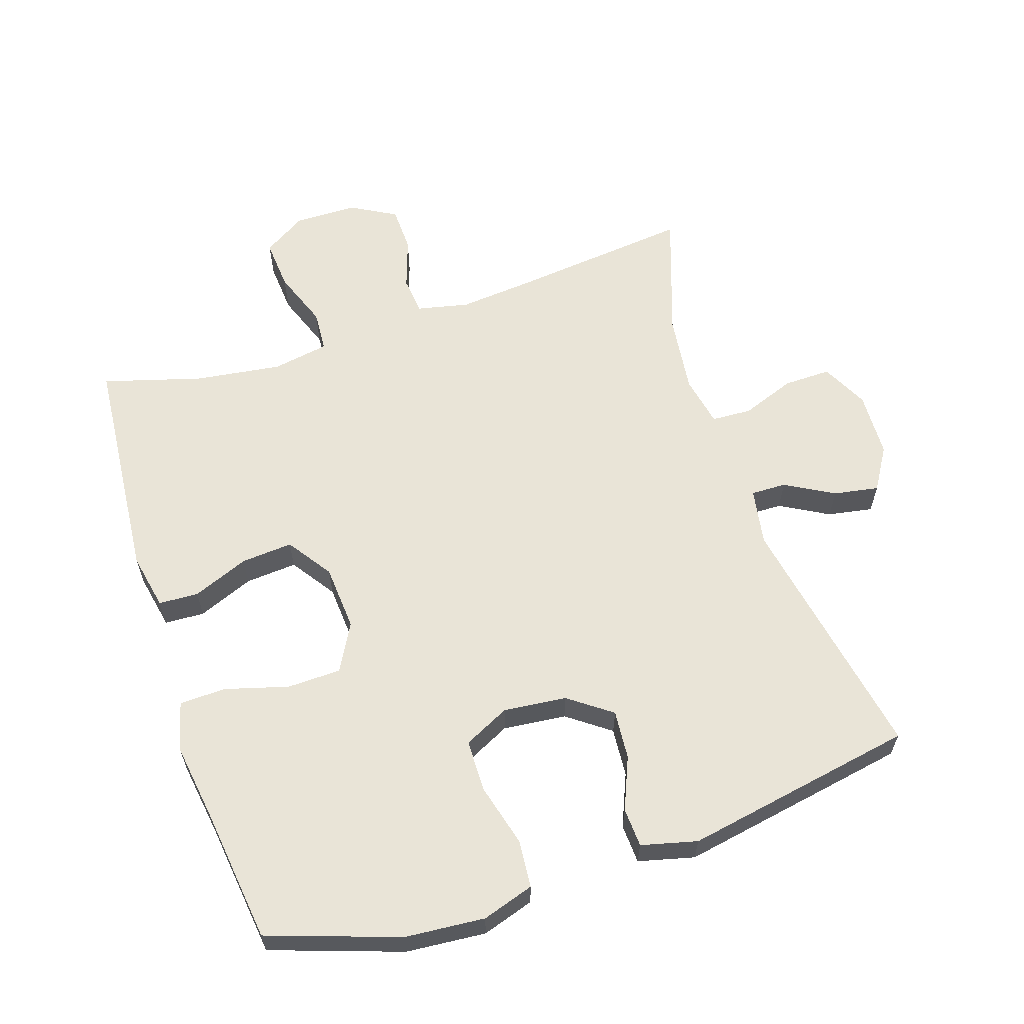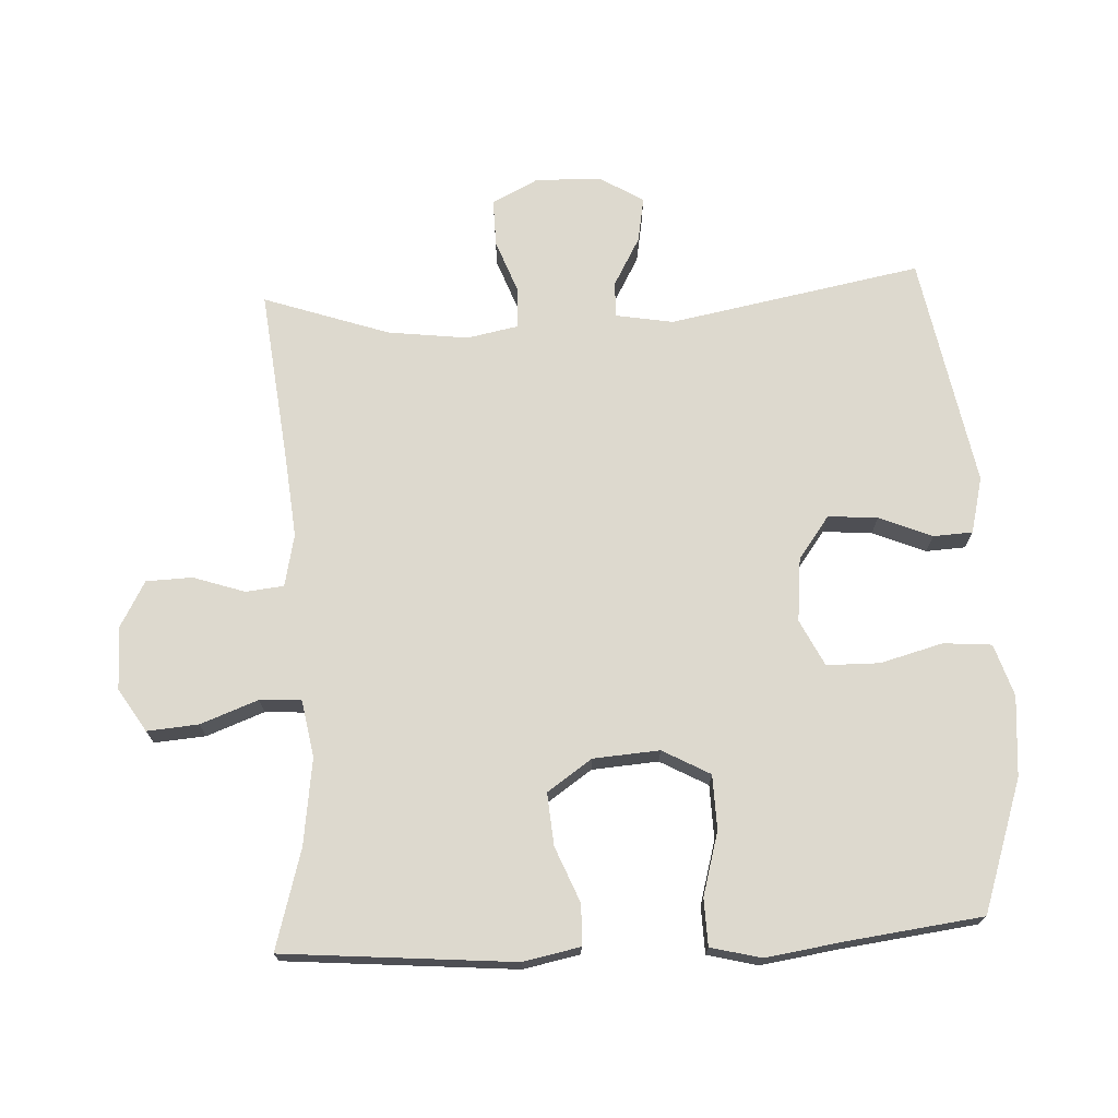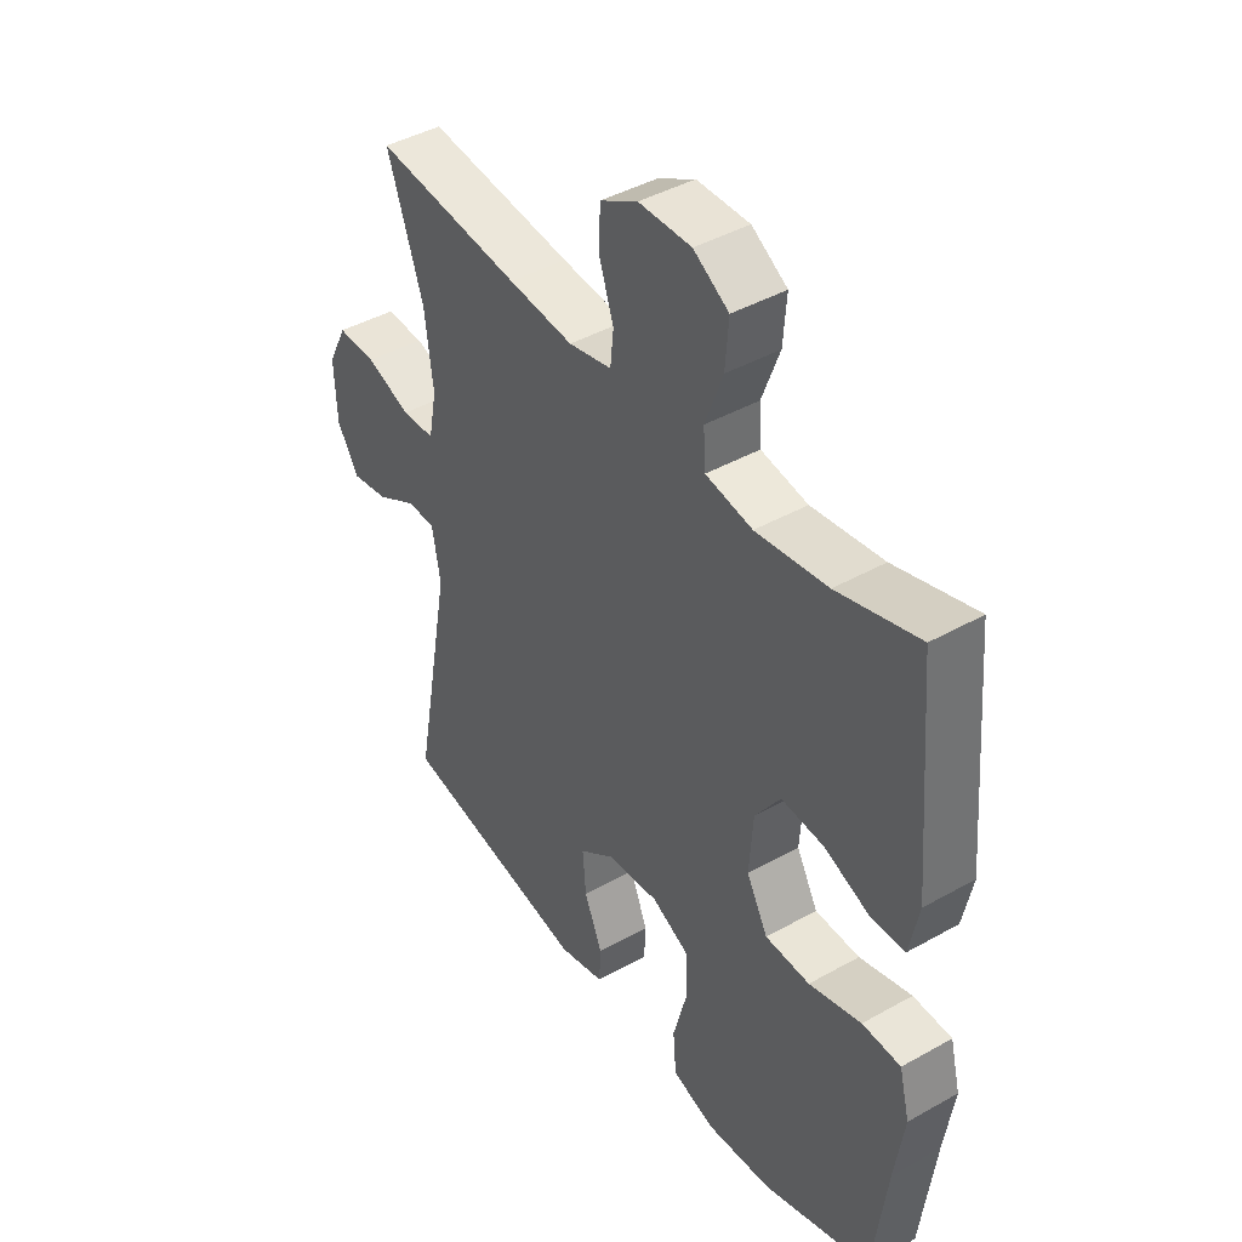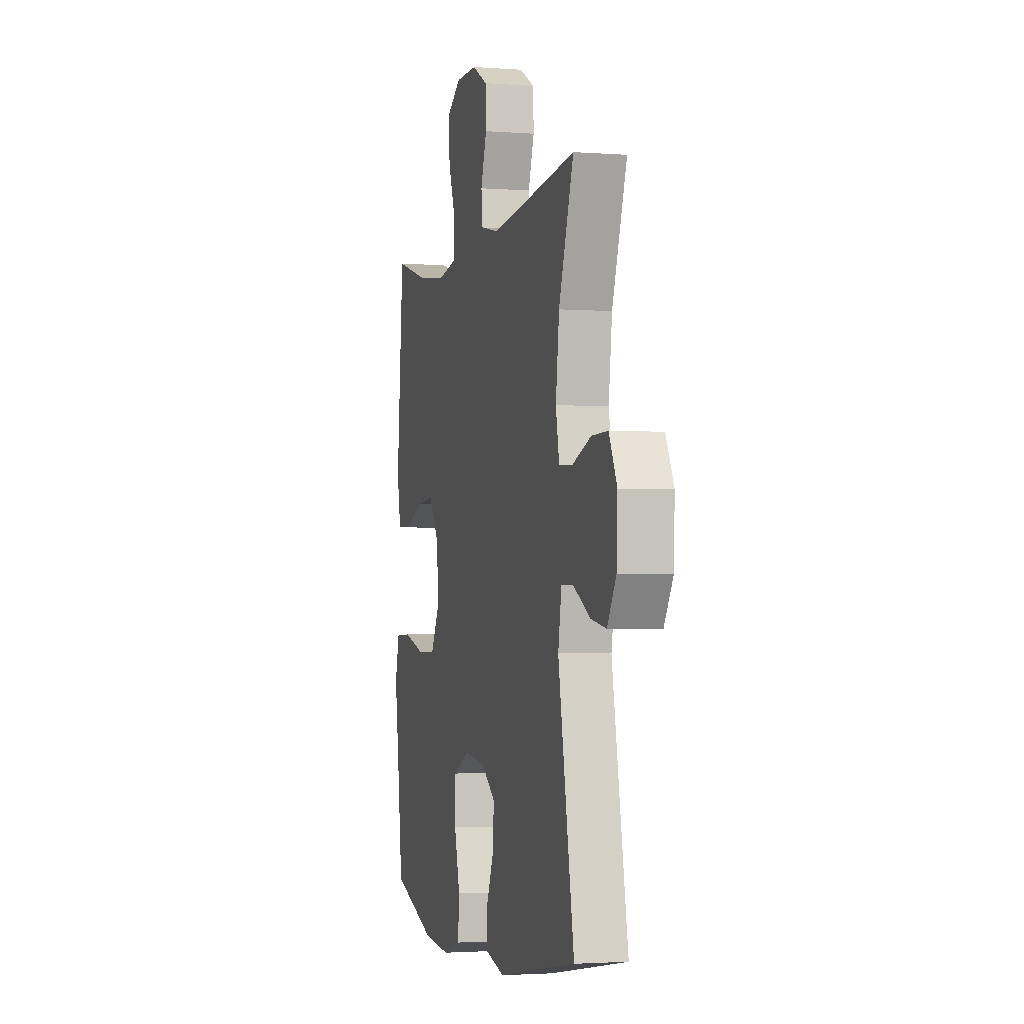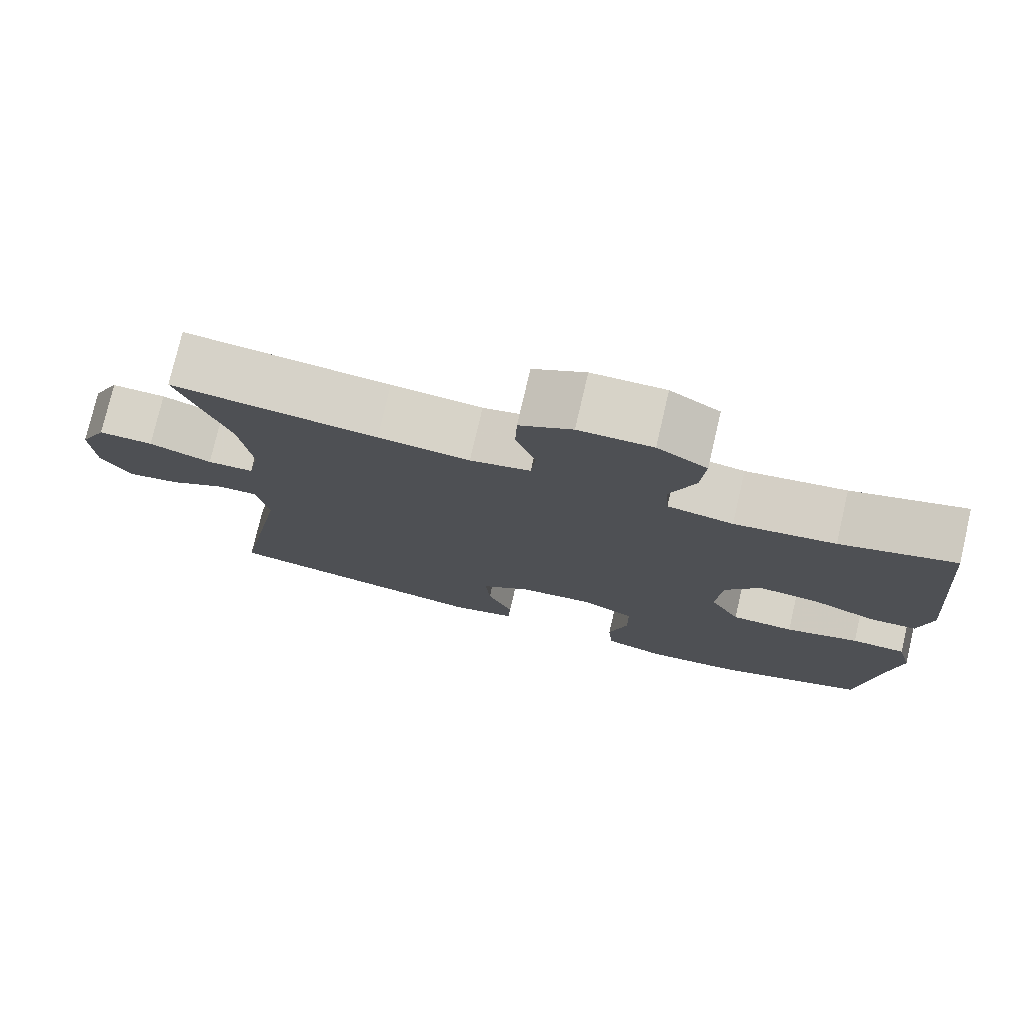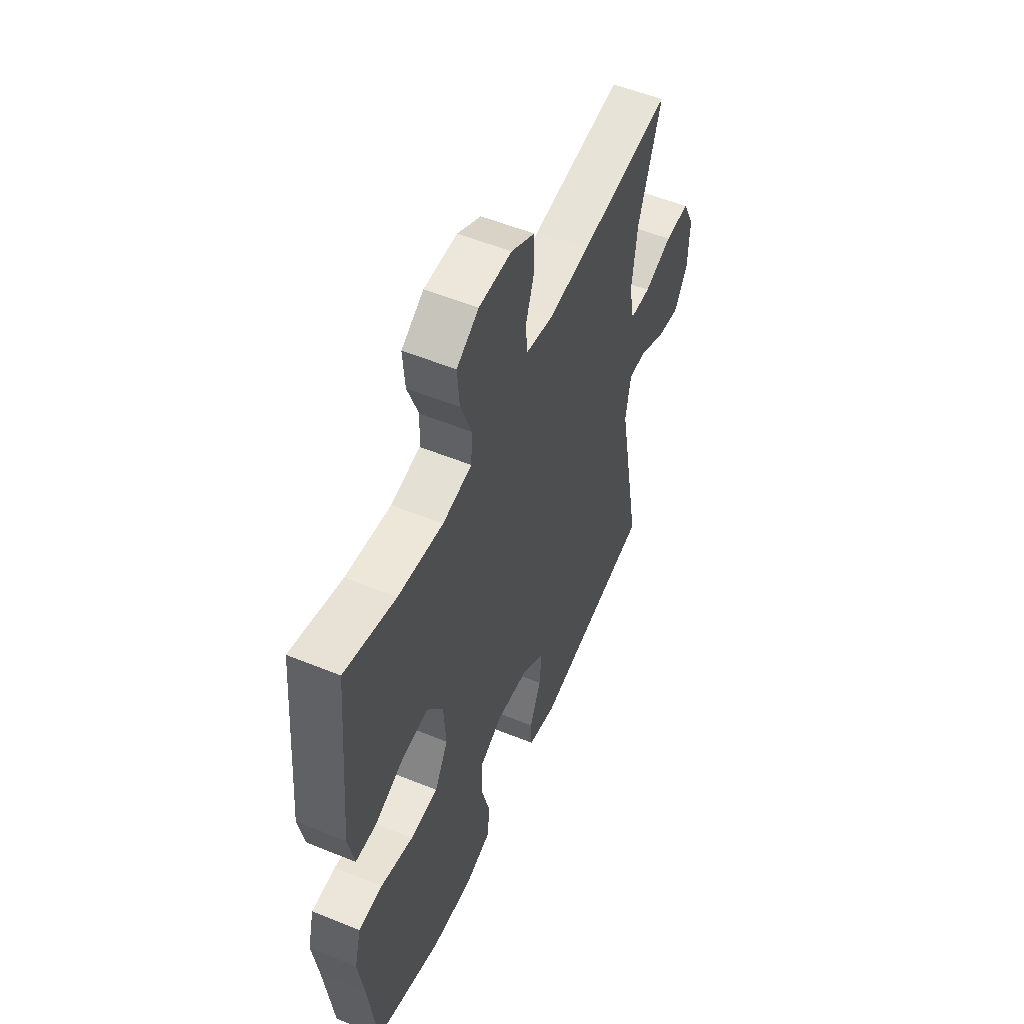
<metadata>
{"format":"obj","ext":"obj","renderer":"f3d","projection":"perspective","resolution":1024,"background":"white","views":[{"elev":61.0,"azim":161.8,"up":"+Y"},{"elev":71.7,"azim":87.0,"up":"+Y"},{"elev":42.8,"azim":56.2,"up":"+Z"},{"elev":-2.4,"azim":-104.8,"up":"+Z"},{"elev":77.0,"azim":13.1,"up":"+Z"},{"elev":54.3,"azim":113.4,"up":"+Z"}]}
</metadata>
<code>
v 0.5 0.07 0.5
v 0.53 0.07 0.155
v 0.513 0.07 0.07
v 0.453 0.07 0.067
v 0.369 0.07 0.101
v 0.291 0.07 0.107
v 0.245 0.07 0.04
v 0.238 0.07 -0.059
v 0.277 0.07 -0.13
v 0.358 0.07 -0.132
v 0.453 0.07 -0.105
v 0.523 0.07 -0.107
v 0.542 0.07 -0.182
v 0.525 0.07 -0.298
v 0.5 0.07 -0.5
v 0.304 0.07 -0.567
v 0.184 0.07 -0.577
v 0.106 0.07 -0.552
v 0.1 0.07 -0.48
v 0.125 0.07 -0.386
v 0.124 0.07 -0.307
v 0.055 0.07 -0.273
v -0.04 0.07 -0.283
v -0.104 0.07 -0.33
v -0.098 0.07 -0.404
v -0.065 0.07 -0.483
v -0.068 0.07 -0.542
v -0.152 0.07 -0.563
v -0.5 0.07 -0.5
v -0.43 0.07 -0.122
v -0.445 0.07 -0.036
v -0.498 0.07 -0.037
v -0.571 0.07 -0.078
v -0.639 0.07 -0.09
v -0.678 0.07 -0.026
v -0.682 0.07 0.073
v -0.647 0.07 0.143
v -0.576 0.07 0.142
v -0.495 0.07 0.112
v -0.435 0.07 0.115
v -0.42 0.07 0.192
v -0.435 0.07 0.312
v -0.5 0.07 0.5
v -0.234 0.07 0.471
v -0.116 0.07 0.46
v -0.038 0.07 0.477
v -0.032 0.07 0.534
v -0.058 0.07 0.611
v -0.056 0.07 0.68
v 0.012 0.07 0.718
v 0.107 0.07 0.719
v 0.171 0.07 0.679
v 0.165 0.07 0.602
v 0.133 0.07 0.516
v 0.137 0.07 0.454
v 0.222 0.07 0.439
v 0.352 0.07 0.457
v 0.5 0 0.5
v 0.53 0 0.155
v 0.513 0 0.07
v 0.453 0 0.067
v 0.369 0 0.101
v 0.291 0 0.107
v 0.245 0 0.04
v 0.238 0 -0.059
v 0.277 0 -0.13
v 0.358 0 -0.132
v 0.453 0 -0.105
v 0.523 0 -0.107
v 0.542 0 -0.182
v 0.525 0 -0.298
v 0.5 0 -0.5
v 0.304 0 -0.567
v 0.184 0 -0.577
v 0.106 0 -0.552
v 0.1 0 -0.48
v 0.125 0 -0.386
v 0.124 0 -0.307
v 0.055 0 -0.273
v -0.04 0 -0.283
v -0.104 0 -0.33
v -0.098 0 -0.404
v -0.065 0 -0.483
v -0.068 0 -0.542
v -0.152 0 -0.563
v -0.5 0 -0.5
v -0.43 0 -0.122
v -0.445 0 -0.036
v -0.498 0 -0.037
v -0.571 0 -0.078
v -0.639 0 -0.09
v -0.678 0 -0.026
v -0.682 0 0.073
v -0.647 0 0.143
v -0.576 0 0.142
v -0.495 0 0.112
v -0.435 0 0.115
v -0.42 0 0.192
v -0.435 0 0.312
v -0.5 0 0.5
v -0.234 0 0.471
v -0.116 0 0.46
v -0.038 0 0.477
v -0.032 0 0.534
v -0.058 0 0.611
v -0.056 0 0.68
v 0.012 0 0.718
v 0.107 0 0.719
v 0.171 0 0.679
v 0.165 0 0.602
v 0.133 0 0.516
v 0.137 0 0.454
v 0.222 0 0.439
v 0.352 0 0.457
f 51 52 53 54
f 51 54 55
f 50 51 55
f 47 48 49 50
f 46 47 50 55
f 45 46 55 56
f 42 43 44
f 41 42 44 45
f 40 41 45 56
f 36 37 38 39
f 36 39 40
f 35 36 40
f 32 33 34 35
f 31 32 35 40
f 30 31 40 56
f 25 26 27 28
f 24 25 28 29
f 23 24 29 30
f 17 18 19 20
f 17 20 21
f 14 15 16 17
f 14 17 21
f 13 14 21 22
f 10 11 12 13
f 9 10 13 22
f 2 3 4 5
f 57 1 2 5
f 57 5 6
f 56 57 6 7
f 30 56 7 8
f 22 23 30
f 8 9 22 30
f 111 110 109 108
f 112 111 108
f 112 108 107
f 107 106 105 104
f 112 107 104 103
f 113 112 103 102
f 101 100 99
f 102 101 99 98
f 113 102 98 97
f 96 95 94 93
f 97 96 93
f 97 93 92
f 92 91 90 89
f 97 92 89 88
f 113 97 88 87
f 85 84 83 82
f 86 85 82 81
f 87 86 81 80
f 77 76 75 74
f 78 77 74
f 74 73 72 71
f 78 74 71
f 79 78 71 70
f 70 69 68 67
f 79 70 67 66
f 62 61 60 59
f 62 59 58 114
f 63 62 114
f 64 63 114 113
f 65 64 113 87
f 87 80 79
f 87 79 66 65
f 1 58 59 2
f 2 59 60 3
f 3 60 61 4
f 4 61 62 5
f 5 62 63 6
f 6 63 64 7
f 7 64 65 8
f 8 65 66 9
f 9 66 67 10
f 10 67 68 11
f 11 68 69 12
f 12 69 70 13
f 13 70 71 14
f 14 71 72 15
f 15 72 73 16
f 16 73 74 17
f 17 74 75 18
f 18 75 76 19
f 19 76 77 20
f 20 77 78 21
f 21 78 79 22
f 22 79 80 23
f 23 80 81 24
f 24 81 82 25
f 25 82 83 26
f 26 83 84 27
f 27 84 85 28
f 28 85 86 29
f 29 86 87 30
f 30 87 88 31
f 31 88 89 32
f 32 89 90 33
f 33 90 91 34
f 34 91 92 35
f 35 92 93 36
f 36 93 94 37
f 37 94 95 38
f 38 95 96 39
f 39 96 97 40
f 40 97 98 41
f 41 98 99 42
f 42 99 100 43
f 43 100 101 44
f 44 101 102 45
f 45 102 103 46
f 46 103 104 47
f 47 104 105 48
f 48 105 106 49
f 49 106 107 50
f 50 107 108 51
f 51 108 109 52
f 52 109 110 53
f 53 110 111 54
f 54 111 112 55
f 55 112 113 56
f 56 113 114 57
f 57 114 58 1

</code>
